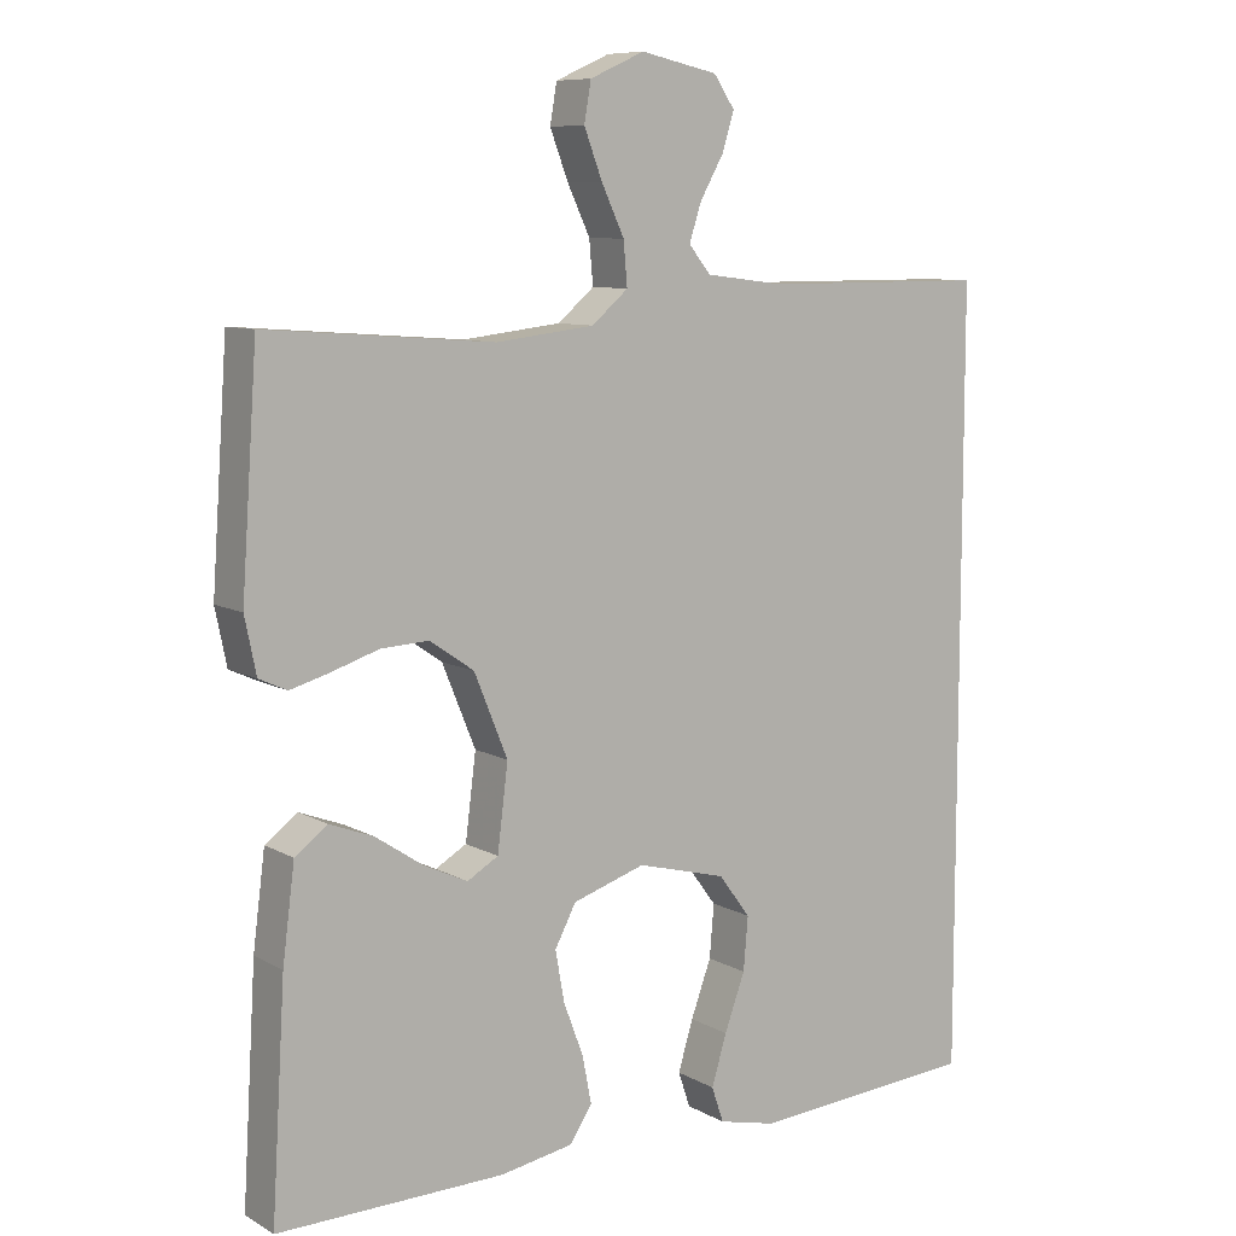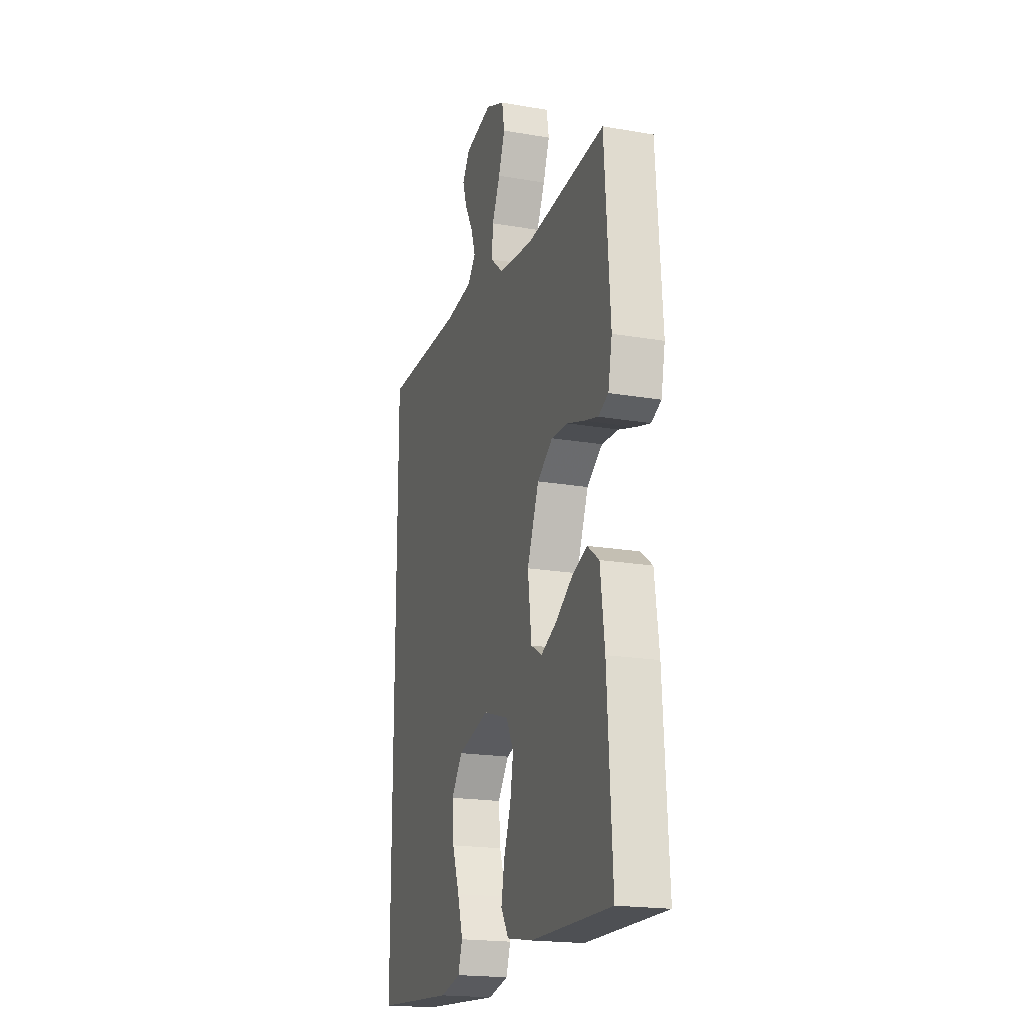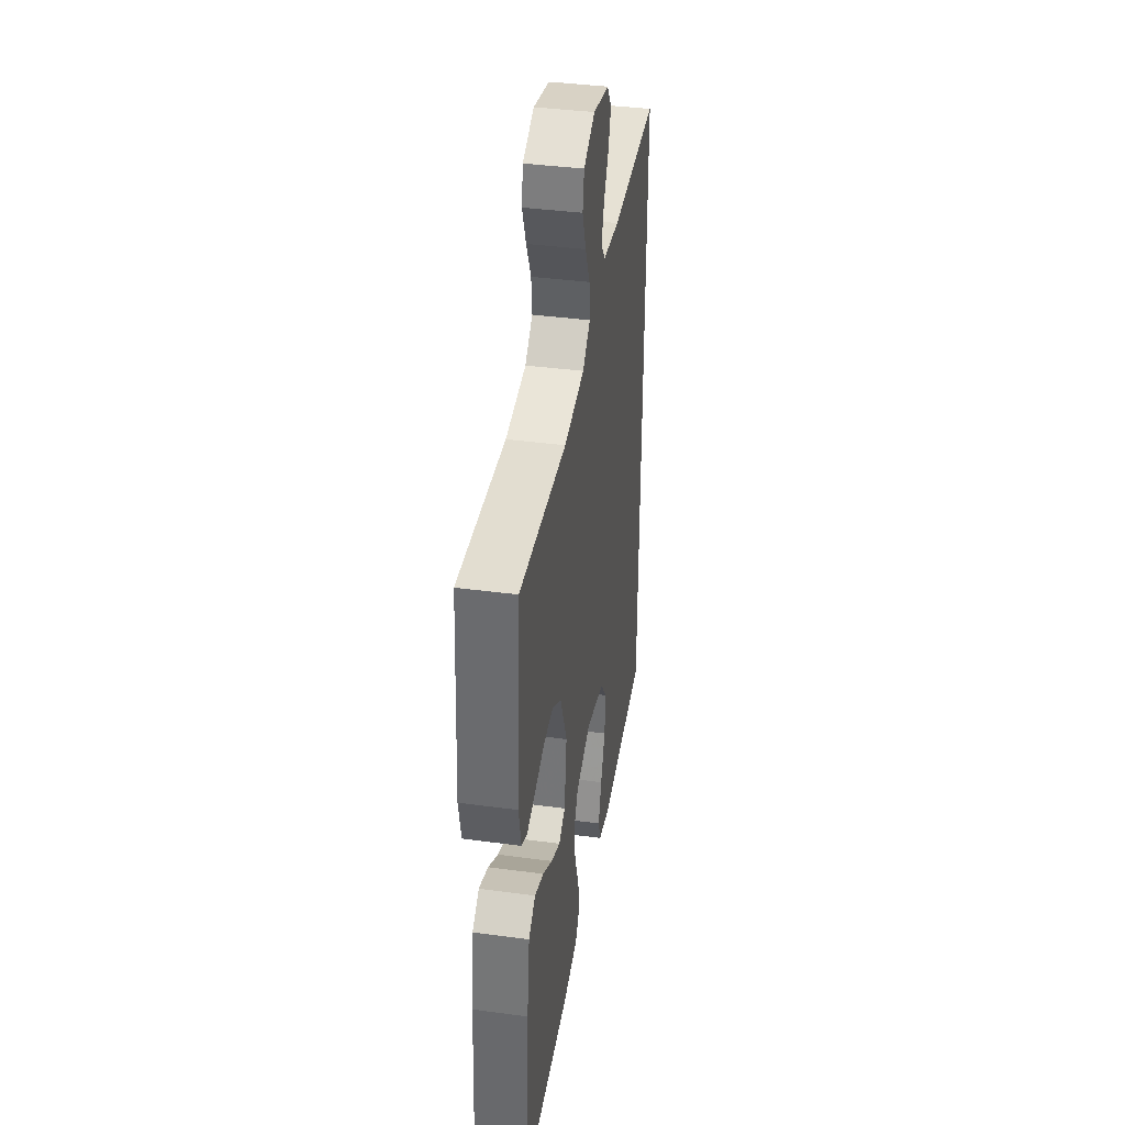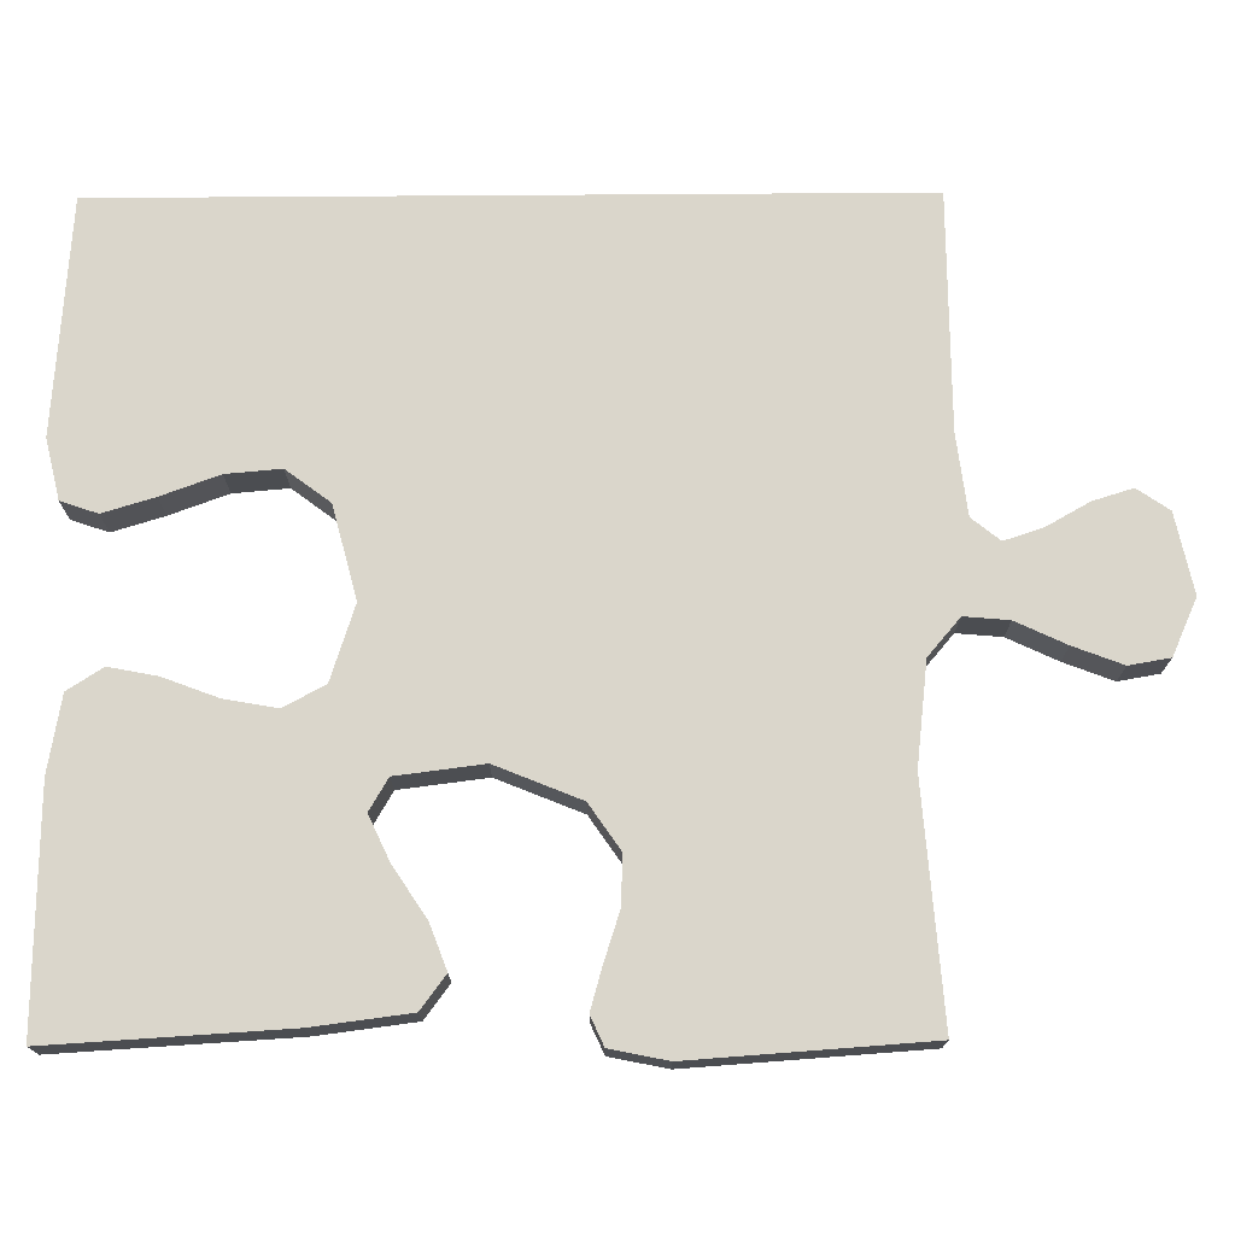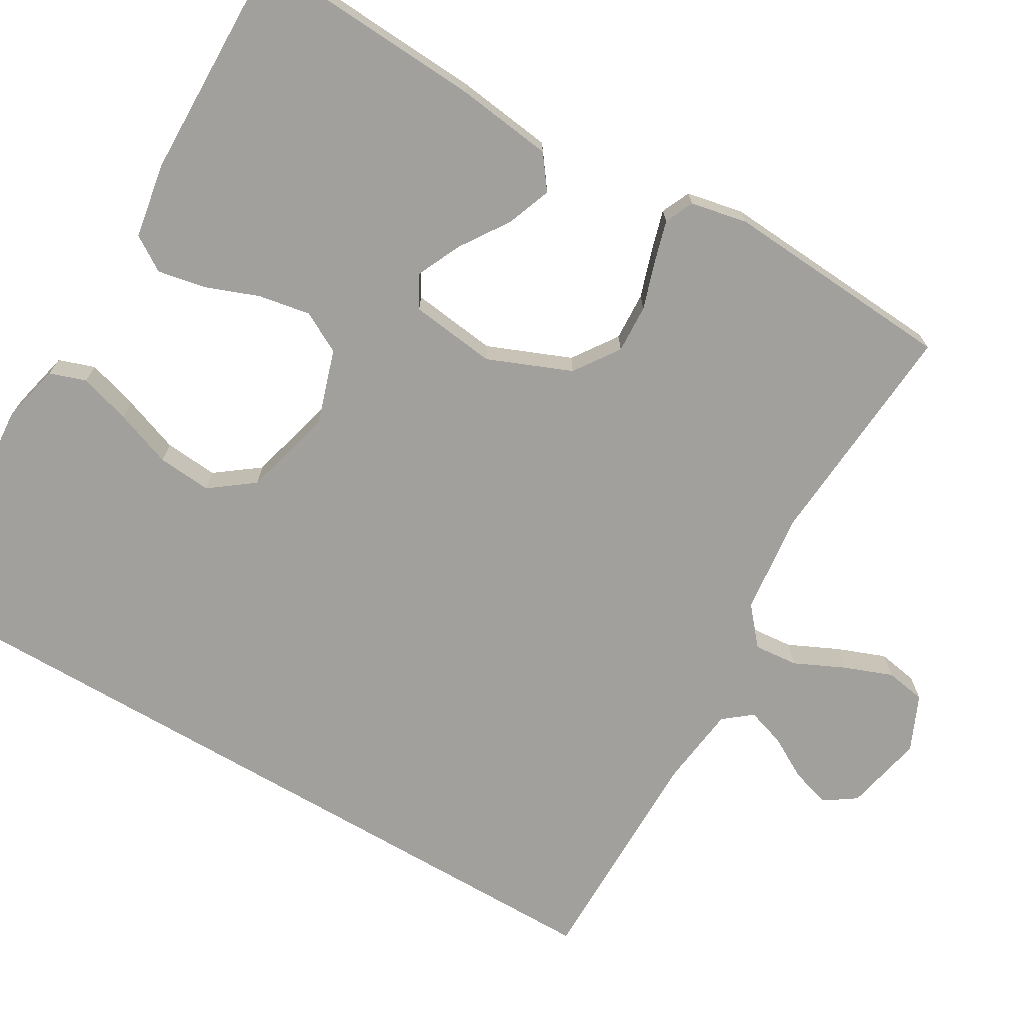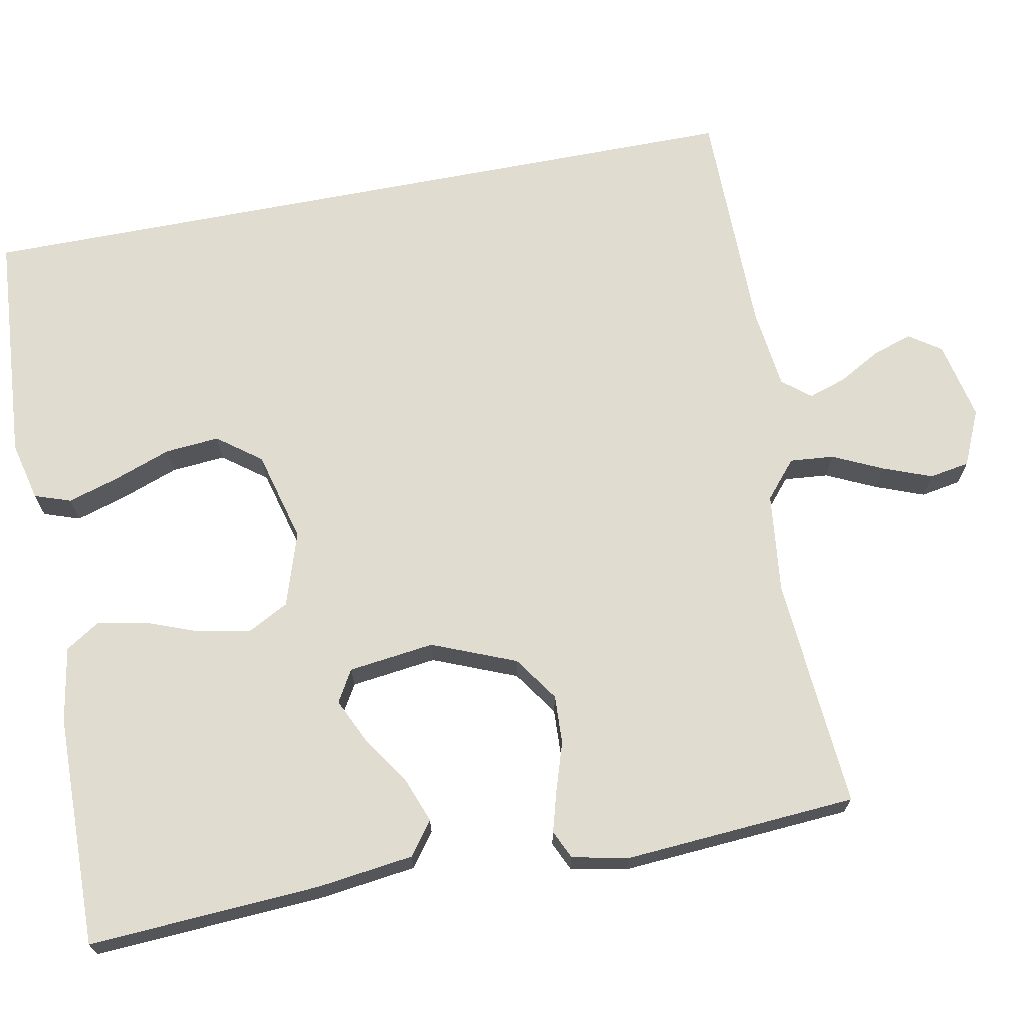
<metadata>
{"format":"obj","ext":"obj","renderer":"f3d","projection":"perspective","resolution":1024,"background":"white","views":[{"elev":8.9,"azim":-34.8,"up":"+Z"},{"elev":-19.6,"azim":-107.8,"up":"+Z"},{"elev":39.3,"azim":-80.5,"up":"+Z"},{"elev":73.9,"azim":-90.4,"up":"+Y"},{"elev":-71.6,"azim":-120.3,"up":"+Y"},{"elev":69.4,"azim":-100.9,"up":"+Y"}]}
</metadata>
<code>
v -0.5 0.07 -0.5
v -0.482 0.07 -0.2
v -0.466 0.07 -0.076
v -0.423 0.07 -0.044
v -0.365 0.07 -0.066
v -0.302 0.07 -0.108
v -0.244 0.07 -0.135
v -0.203 0.07 -0.111
v -0.189 0.07 0
v -0.233 0.07 0.108
v -0.291 0.07 0.148
v -0.354 0.07 0.145
v -0.416 0.07 0.125
v -0.469 0.07 0.11
v -0.506 0.07 0.127
v -0.521 0.07 0.2
v -0.5 0.07 0.5
v -0.2 0.07 0.477
v -0.07 0.07 0.492
v -0.022 0.07 0.533
v -0.027 0.07 0.59
v -0.057 0.07 0.654
v -0.081 0.07 0.717
v -0.072 0.07 0.769
v 0 0.07 0.801
v 0.102 0.07 0.779
v 0.13 0.07 0.738
v 0.114 0.07 0.687
v 0.083 0.07 0.632
v 0.067 0.07 0.583
v 0.096 0.07 0.547
v 0.2 0.07 0.534
v 0.5 0.07 0.533
v 0.5 0.07 -0.491
v 0.2 0.07 -0.513
v 0.123 0.07 -0.495
v 0.107 0.07 -0.448
v 0.127 0.07 -0.382
v 0.154 0.07 -0.308
v 0.16 0.07 -0.238
v 0.118 0.07 -0.182
v 0 0.07 -0.151
v -0.096 0.07 -0.182
v -0.124 0.07 -0.235
v -0.112 0.07 -0.302
v -0.086 0.07 -0.371
v -0.074 0.07 -0.433
v -0.103 0.07 -0.478
v -0.2 0.07 -0.495
v -0.5 0 -0.5
v -0.482 0 -0.2
v -0.466 0 -0.076
v -0.423 0 -0.044
v -0.365 0 -0.066
v -0.302 0 -0.108
v -0.244 0 -0.135
v -0.203 0 -0.111
v -0.189 0 0
v -0.233 0 0.108
v -0.291 0 0.148
v -0.354 0 0.145
v -0.416 0 0.125
v -0.469 0 0.11
v -0.506 0 0.127
v -0.521 0 0.2
v -0.5 0 0.5
v -0.2 0 0.477
v -0.07 0 0.492
v -0.022 0 0.533
v -0.027 0 0.59
v -0.057 0 0.654
v -0.081 0 0.717
v -0.072 0 0.769
v 0 0 0.801
v 0.102 0 0.779
v 0.13 0 0.738
v 0.114 0 0.687
v 0.083 0 0.632
v 0.067 0 0.583
v 0.096 0 0.547
v 0.2 0 0.534
v 0.5 0 0.533
v 0.5 0 -0.491
v 0.2 0 -0.513
v 0.123 0 -0.495
v 0.107 0 -0.448
v 0.127 0 -0.382
v 0.154 0 -0.308
v 0.16 0 -0.238
v 0.118 0 -0.182
v 0 0 -0.151
v -0.096 0 -0.182
v -0.124 0 -0.235
v -0.112 0 -0.302
v -0.086 0 -0.371
v -0.074 0 -0.433
v -0.103 0 -0.478
v -0.2 0 -0.495
f 4 5 6
f 3 4 6
f 2 3 6
f 1 2 6
f 49 1 6
f 48 49 6
f 47 48 6
f 46 47 6
f 45 46 6
f 44 45 6 7
f 43 44 7 8
f 42 43 8 9
f 41 42 9 10
f 37 38 39
f 36 37 39
f 35 36 39
f 34 35 39
f 33 34 39
f 33 39 40
f 32 33 40 41
f 27 28 29
f 26 27 29
f 25 26 29
f 24 25 29
f 23 24 29
f 22 23 29
f 21 22 29
f 20 21 29 30
f 19 20 30 31
f 16 17 18
f 15 16 18
f 14 15 18
f 13 14 18
f 12 13 18
f 11 12 18 19
f 19 31 32
f 11 19 32
f 10 11 32
f 10 32 41
f 55 54 53
f 55 53 52
f 55 52 51
f 55 51 50
f 55 50 98
f 55 98 97
f 55 97 96
f 55 96 95
f 55 95 94
f 56 55 94 93
f 57 56 93 92
f 58 57 92 91
f 59 58 91 90
f 88 87 86
f 88 86 85
f 88 85 84
f 88 84 83
f 88 83 82
f 89 88 82
f 90 89 82 81
f 78 77 76
f 78 76 75
f 78 75 74
f 78 74 73
f 78 73 72
f 78 72 71
f 78 71 70
f 79 78 70 69
f 80 79 69 68
f 67 66 65
f 67 65 64
f 67 64 63
f 67 63 62
f 67 62 61
f 68 67 61 60
f 81 80 68
f 81 68 60
f 81 60 59
f 90 81 59
f 1 50 51 2
f 2 51 52 3
f 3 52 53 4
f 4 53 54 5
f 5 54 55 6
f 6 55 56 7
f 7 56 57 8
f 8 57 58 9
f 9 58 59 10
f 10 59 60 11
f 11 60 61 12
f 12 61 62 13
f 13 62 63 14
f 14 63 64 15
f 15 64 65 16
f 16 65 66 17
f 17 66 67 18
f 18 67 68 19
f 19 68 69 20
f 20 69 70 21
f 21 70 71 22
f 22 71 72 23
f 23 72 73 24
f 24 73 74 25
f 25 74 75 26
f 26 75 76 27
f 27 76 77 28
f 28 77 78 29
f 29 78 79 30
f 30 79 80 31
f 31 80 81 32
f 32 81 82 33
f 33 82 83 34
f 34 83 84 35
f 35 84 85 36
f 36 85 86 37
f 37 86 87 38
f 38 87 88 39
f 39 88 89 40
f 40 89 90 41
f 41 90 91 42
f 42 91 92 43
f 43 92 93 44
f 44 93 94 45
f 45 94 95 46
f 46 95 96 47
f 47 96 97 48
f 48 97 98 49
f 49 98 50 1

</code>
